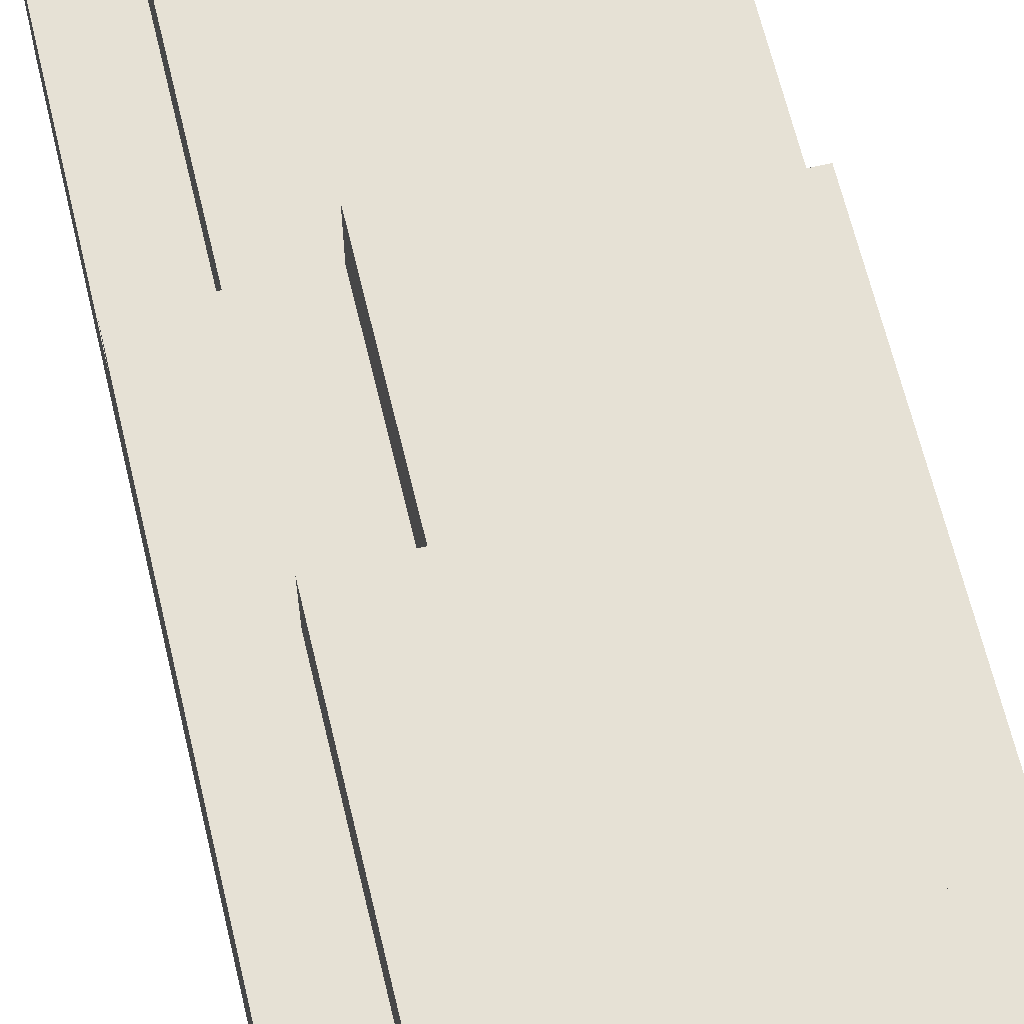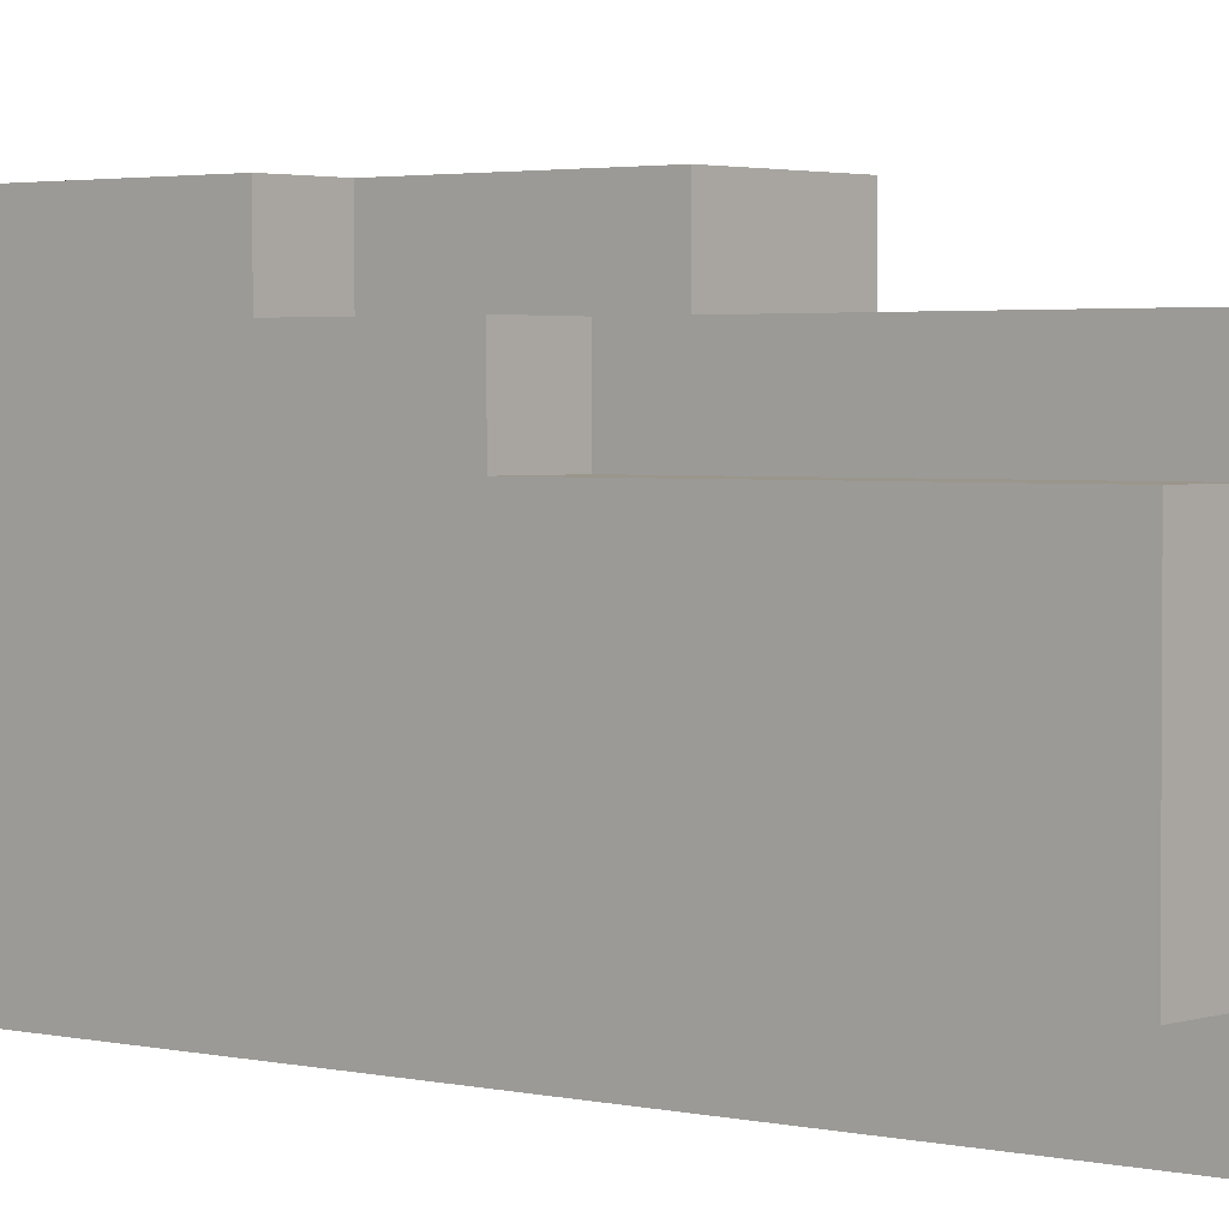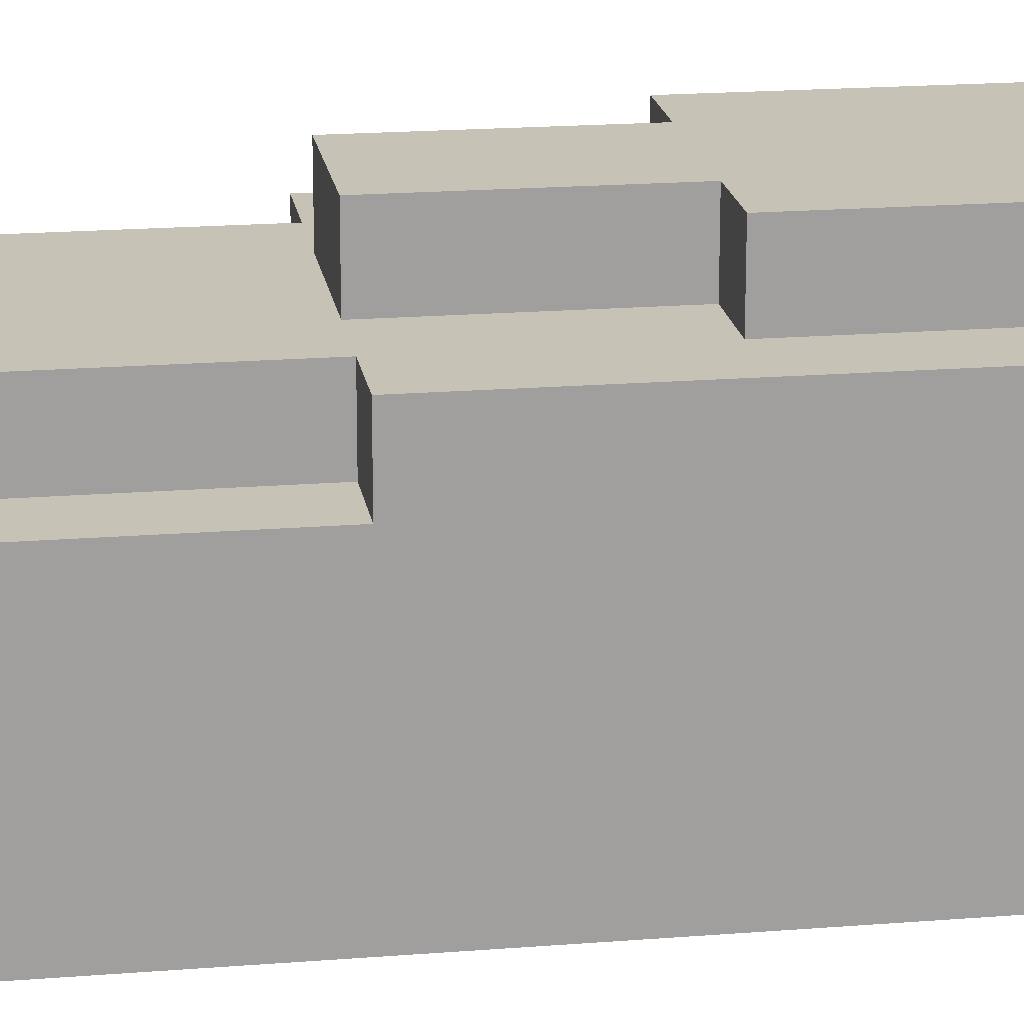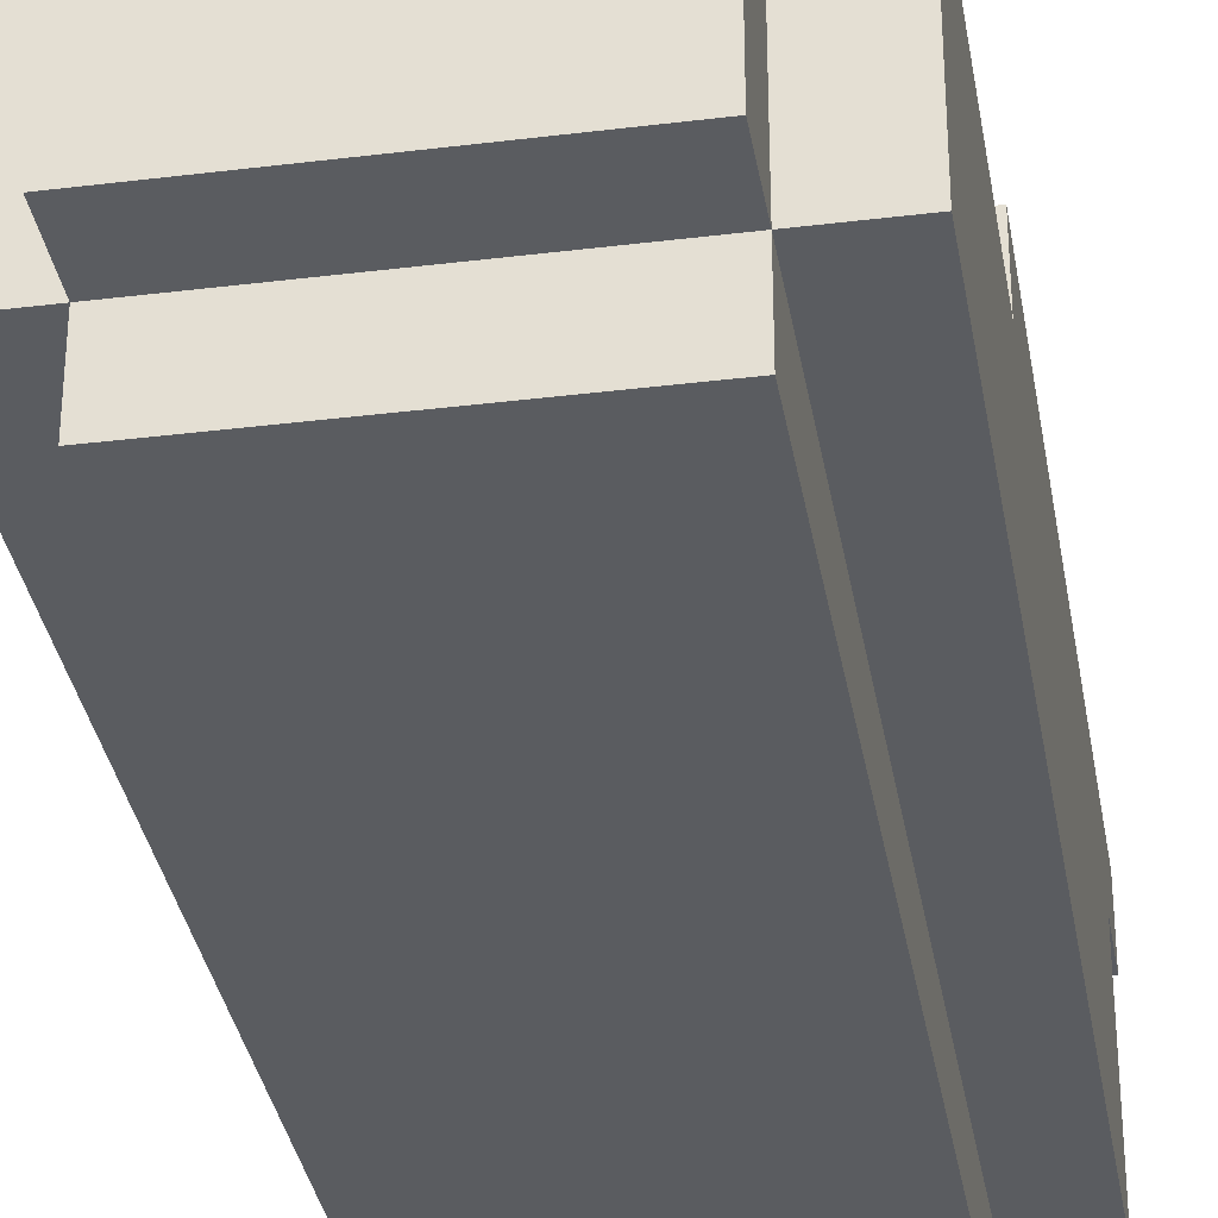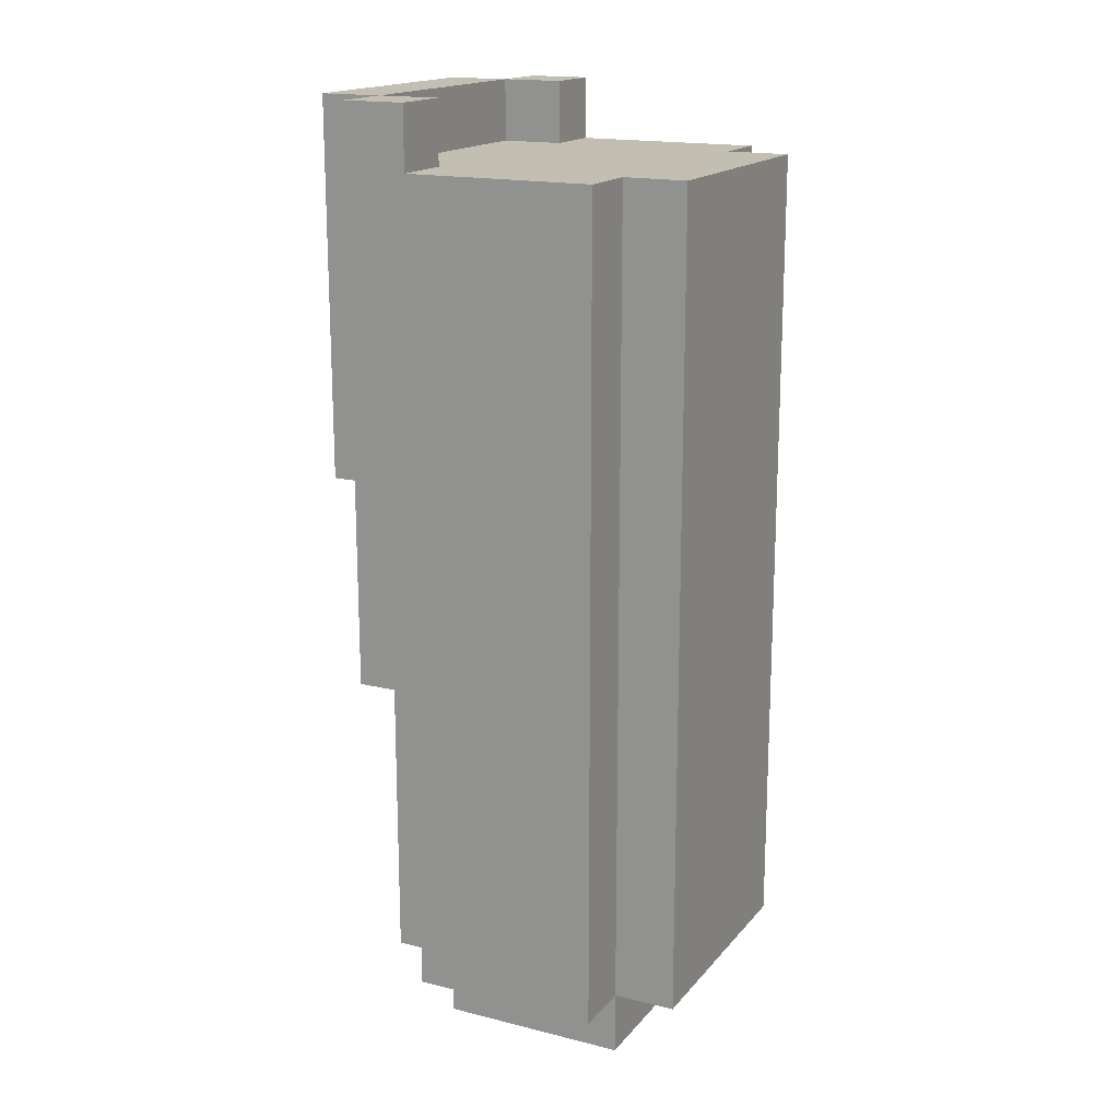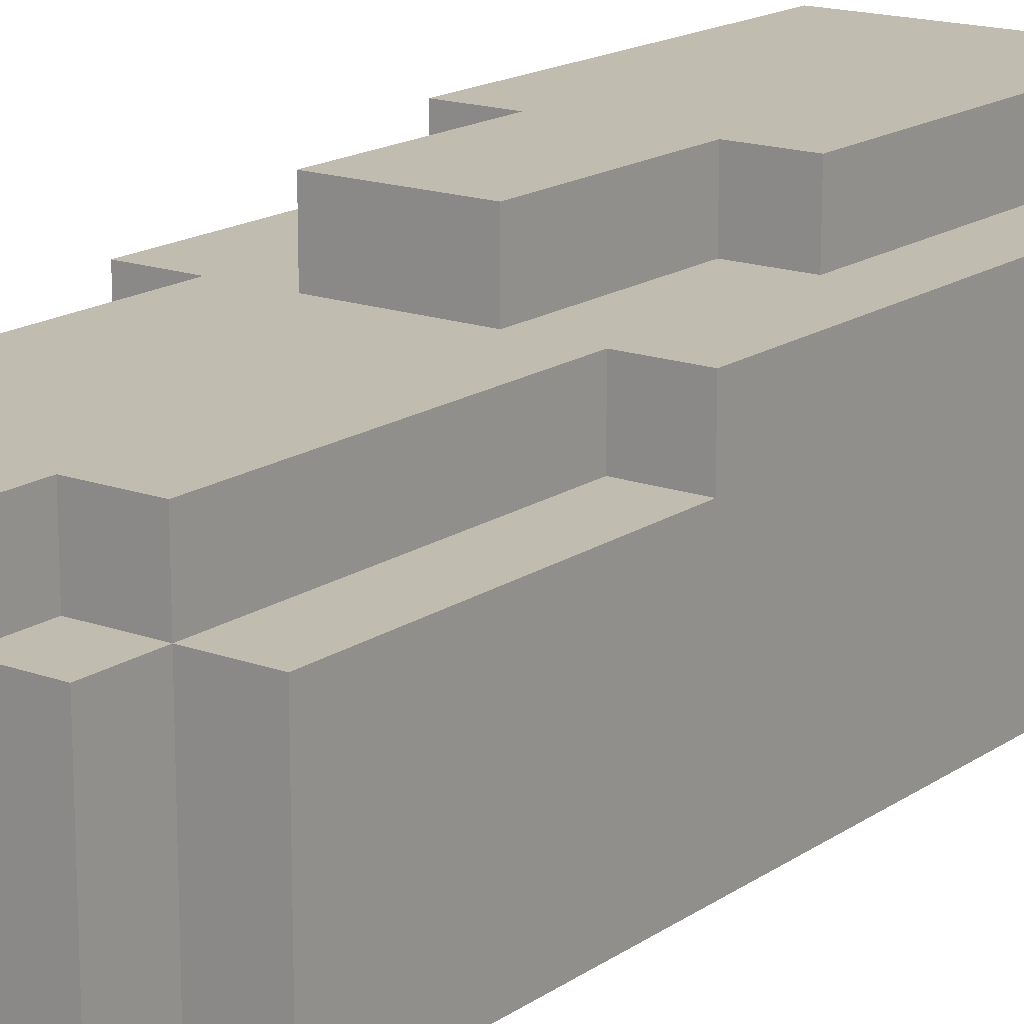
<metadata>
{"format":"obj","ext":"obj","renderer":"f3d","projection":"perspective","resolution":1024,"background":"white","views":[{"elev":64.8,"azim":-13.4,"up":"+Y"},{"elev":2.5,"azim":130.2,"up":"+Y"},{"elev":18.9,"azim":-98.7,"up":"+Y"},{"elev":-33.9,"azim":-170.5,"up":"+Y"},{"elev":17.1,"azim":-63.5,"up":"+Z"},{"elev":16.6,"azim":-143.5,"up":"+Y"}]}
</metadata>
<code>
o Cameras
v -0.3 1.8 0.6
v -0.3 1.8 -0.7
v -0.3 1.9 0.6
v -0.3 1.9 0.5
v -0.3 2.1 0.7
v -0.3 2.1 0.6
v -0.3 2.1 -0.2
v -0.3 2.1 -0.7
v -0.3 2.2 0.7
v -0.3 2.2 0.6
v -0.3 2.2 0.5
v -0.3 2.2 -0.2
v -0.2 1.7 0.6
v -0.2 1.7 -0.7
v -0.2 1.8 0.6
v -0.2 1.8 -0.7
v -0.2 1.8 -0.8
v -0.2 2.1 -0.2
v -0.2 2.1 -0.7
v -0.2 2.1 -0.8
v -0.2 2.2 0.7
v -0.2 2.2 0.6
v -0.2 2.2 0.5
v -0.2 2.2 0.1
v -0.2 2.2 -0.2
v -0.2 2.2 -0.7
v -0.2 2.3 0.7
v -0.2 2.3 0.6
v -0.2 2.3 0.5
v -0.2 2.3 0.1
v -0.1 2.1 -0.7
v -0.1 2.1 -0.8
v -0.1 2.2 0.1
v -0.1 2.2 -0.2
v -0.1 2.2 -0.7
v -0.1 2.2 -0.8
v -0.1 2.3 0.1
v -0.1 2.3 -0.2
v 0.2 2.1 0.7
v 0.2 2.1 0.6
v 0.2 2.2 0.7
v 0.2 2.2 0.6
v -0.2 2.1 0.7
v -0.2 2.1 0.6
v -0.2 2.2 0.7
v -0.2 2.2 0.6
v 0.1 2.1 -0.7
v 0.1 2.1 -0.8
v 0.1 2.2 0.1
v 0.1 2.2 -0.2
v 0.1 2.2 -0.7
v 0.1 2.2 -0.8
v 0.1 2.3 0.1
v 0.1 2.3 -0.2
v 0.2 1.7 0.6
v 0.2 1.7 -0.7
v 0.2 1.8 0.6
v 0.2 1.8 -0.7
v 0.2 1.8 -0.8
v 0.2 2.1 -0.2
v 0.2 2.1 -0.3
v 0.2 2.1 -0.5
v 0.2 2.1 -0.7
v 0.2 2.1 -0.8
v 0.2 2.2 0.7
v 0.2 2.2 0.6
v 0.2 2.2 0.5
v 0.2 2.2 0.1
v 0.2 2.2 -0.2
v 0.2 2.2 -0.7
v 0.2 2.3 0.7
v 0.2 2.3 0.6
v 0.2 2.3 0.5
v 0.2 2.3 0.1
v 0.3 1.8 0.6
v 0.3 1.8 -0.7
v 0.3 1.9 0.6
v 0.3 1.9 0.5
v 0.3 2 0.4
v 0.3 2 -0.1
v 0.3 2 -0.3
v 0.3 2 -0.5
v 0.3 2.1 0.7
v 0.3 2.1 0.6
v 0.3 2.1 0.4
v 0.3 2.1 -0.1
v 0.3 2.1 -0.2
v 0.3 2.1 -0.3
v 0.3 2.1 -0.5
v 0.3 2.1 -0.7
v 0.3 2.2 0.7
v 0.3 2.2 0.6
v 0.3 2.2 0.5
v 0.3 2.2 -0.2
v -0.3 2.1 0.7
v -0.3 2.2 0.7
v -0.2 2.1 0.7
v -0.2 2.2 0.7
v -0.2 2.3 0.7
v 0.2 2.1 0.7
v 0.2 2.2 0.7
v 0.2 2.3 0.7
v 0.3 2.1 0.7
v 0.3 2.2 0.7
v -0.3 1.8 0.6
v -0.3 1.9 0.6
v -0.3 2.1 0.6
v -0.2 1.7 0.6
v -0.2 1.8 0.6
v -0.2 1.9 0.6
v -0.2 2.1 0.6
v -0.2 2.2 0.6
v 0.2 1.7 0.6
v 0.2 1.8 0.6
v 0.2 1.9 0.6
v 0.2 2.1 0.6
v 0.2 2.2 0.6
v 0.3 1.8 0.6
v 0.3 1.9 0.6
v 0.3 2.1 0.6
v -0.2 2.2 0.1
v -0.2 2.3 0.1
v -0.1 2.2 0.1
v -0.1 2.3 0.1
v 0.1 2.2 0.1
v 0.1 2.3 0.1
v 0.2 2.2 0.1
v 0.2 2.3 0.1
v -0.3 2.1 -0.2
v -0.3 2.2 -0.2
v -0.2 2.1 -0.2
v -0.2 2.2 -0.2
v -0.1 2.2 -0.2
v -0.1 2.3 -0.2
v 0.1 2.2 -0.2
v 0.1 2.3 -0.2
v 0.2 2.1 -0.2
v 0.2 2.2 -0.2
v 0.3 2.1 -0.2
v 0.3 2.2 -0.2
v -0.3 1.8 -0.7
v -0.3 2.1 -0.7
v -0.2 1.7 -0.7
v -0.2 1.8 -0.7
v -0.2 2.1 -0.7
v -0.2 2.2 -0.7
v -0.1 2.1 -0.7
v -0.1 2.2 -0.7
v 0.1 2.1 -0.7
v 0.1 2.2 -0.7
v 0.2 1.7 -0.7
v 0.2 1.8 -0.7
v 0.2 2.1 -0.7
v 0.2 2.2 -0.7
v 0.3 1.8 -0.7
v 0.3 2.1 -0.7
v -0.2 1.8 -0.8
v -0.2 2.1 -0.8
v -0.1 2.1 -0.8
v -0.1 2.2 -0.8
v 0.1 2.1 -0.8
v 0.1 2.2 -0.8
v 0.2 1.8 -0.8
v 0.2 2.1 -0.8
v -0.2 1.7 0.6
v 0.2 1.7 0.6
v -0.2 1.7 -0.7
v 0.2 1.7 -0.7
v -0.3 1.8 0.6
v -0.2 1.8 0.6
v 0.2 1.8 0.6
v 0.3 1.8 0.6
v -0.3 1.8 -0.7
v -0.2 1.8 -0.7
v 0.2 1.8 -0.7
v 0.3 1.8 -0.7
v -0.2 1.8 -0.8
v 0.2 1.8 -0.8
v -0.3 2.1 0.7
v -0.2 2.1 0.7
v 0.2 2.1 0.7
v 0.3 2.1 0.7
v -0.3 2.1 0.6
v -0.2 2.1 0.6
v 0.2 2.1 0.6
v 0.3 2.1 0.6
v -0.2 2.2 0.7
v 0.2 2.2 0.7
v -0.2 2.2 0.6
v 0.2 2.2 0.6
v -0.3 2.1 -0.2
v -0.2 2.1 -0.2
v 0.2 2.1 -0.2
v 0.3 2.1 -0.2
v 0.2 2.1 -0.3
v 0.3 2.1 -0.3
v 0.2 2.1 -0.5
v 0.3 2.1 -0.5
v -0.3 2.1 -0.7
v -0.2 2.1 -0.7
v -0.1 2.1 -0.7
v 0.1 2.1 -0.7
v 0.2 2.1 -0.7
v 0.3 2.1 -0.7
v -0.2 2.1 -0.8
v -0.1 2.1 -0.8
v 0.1 2.1 -0.8
v 0.2 2.1 -0.8
v -0.3 2.2 0.7
v -0.2 2.2 0.7
v 0.2 2.2 0.7
v 0.3 2.2 0.7
v -0.3 2.2 0.6
v -0.2 2.2 0.6
v 0.2 2.2 0.6
v 0.3 2.2 0.6
v -0.3 2.2 0.5
v -0.2 2.2 0.5
v 0.2 2.2 0.5
v 0.3 2.2 0.5
v -0.2 2.2 0.1
v -0.1 2.2 0.1
v 0.1 2.2 0.1
v 0.2 2.2 0.1
v -0.3 2.2 -0.2
v -0.2 2.2 -0.2
v -0.1 2.2 -0.2
v 0.1 2.2 -0.2
v 0.2 2.2 -0.2
v 0.3 2.2 -0.2
v -0.2 2.2 -0.7
v -0.1 2.2 -0.7
v 0.1 2.2 -0.7
v 0.2 2.2 -0.7
v -0.1 2.2 -0.8
v 0.1 2.2 -0.8
v -0.2 2.3 0.7
v 0.2 2.3 0.7
v -0.2 2.3 0.6
v 0.2 2.3 0.6
v -0.2 2.3 0.5
v 0.2 2.3 0.5
v -0.2 2.3 0.1
v -0.1 2.3 0.1
v 0.1 2.3 0.1
v 0.2 2.3 0.1
v -0.1 2.3 -0.2
v 0.1 2.3 -0.2
f 3 2 1
f 4 2 3
f 6 4 3
f 7 2 4
f 8 2 7
f 9 6 5
f 10 4 6
f 10 6 9
f 11 7 4
f 11 4 10
f 12 7 11
f 15 14 13
f 16 14 15
f 19 17 16
f 20 17 19
f 25 19 18
f 26 19 25
f 27 22 21
f 28 23 22
f 28 22 27
f 29 24 23
f 29 23 28
f 30 24 29
f 35 32 31
f 36 32 35
f 37 34 33
f 38 34 37
f 41 40 39
f 42 40 41
f 43 44 45
f 45 44 46
f 47 48 51
f 51 48 52
f 49 50 53
f 53 50 54
f 55 56 57
f 57 56 58
f 58 59 63
f 63 59 64
f 61 62 69
f 60 61 69
f 62 63 69
f 69 63 70
f 65 66 71
f 66 67 72
f 71 66 72
f 67 68 73
f 72 67 73
f 73 68 74
f 75 76 77
f 77 76 78
f 78 76 79
f 79 76 80
f 80 76 81
f 81 76 82
f 77 78 84
f 78 79 85
f 79 80 85
f 80 81 86
f 85 80 86
f 86 81 87
f 81 82 88
f 87 81 88
f 82 76 89
f 88 82 89
f 89 76 90
f 83 84 91
f 84 78 92
f 91 84 92
f 85 86 93
f 92 78 93
f 78 85 93
f 86 87 93
f 93 87 94
f 97 96 95
f 98 96 97
f 101 99 98
f 102 99 101
f 103 101 100
f 104 101 103
f 109 106 105
f 110 107 106
f 110 106 109
f 111 107 110
f 113 109 108
f 114 110 109
f 114 109 113
f 115 111 110
f 115 110 114
f 116 112 111
f 116 111 115
f 117 112 116
f 118 115 114
f 119 116 115
f 119 115 118
f 120 116 119
f 121 122 123
f 123 122 124
f 125 126 127
f 127 126 128
f 129 130 131
f 131 130 132
f 133 134 135
f 135 134 136
f 137 138 139
f 139 138 140
f 141 142 144
f 144 142 145
f 145 146 147
f 147 146 148
f 143 144 151
f 151 144 152
f 149 150 153
f 153 150 154
f 152 153 155
f 155 153 156
f 157 158 159
f 157 159 161
f 159 160 161
f 161 160 162
f 157 161 163
f 163 161 164
f 167 166 165
f 168 166 167
f 173 170 169
f 174 170 173
f 175 172 171
f 176 172 175
f 177 175 174
f 178 175 177
f 183 180 179
f 184 180 183
f 185 182 181
f 186 182 185
f 189 188 187
f 190 188 189
f 193 194 195
f 195 194 196
f 195 196 197
f 197 196 198
f 191 192 199
f 199 192 200
f 197 198 203
f 203 198 204
f 200 201 205
f 205 201 206
f 202 203 207
f 207 203 208
f 209 210 213
f 213 210 214
f 211 212 215
f 215 212 216
f 213 214 217
f 217 214 218
f 215 216 219
f 219 216 220
f 217 218 221
f 219 220 224
f 221 222 225
f 217 221 225
f 225 222 226
f 226 222 227
f 223 224 228
f 224 220 229
f 228 224 229
f 229 220 230
f 226 227 231
f 227 228 231
f 228 229 231
f 231 229 232
f 232 229 233
f 233 229 234
f 232 233 235
f 235 233 236
f 237 238 239
f 239 238 240
f 239 240 241
f 241 240 242
f 241 242 243
f 243 242 244
f 244 242 245
f 245 242 246
f 244 245 247
f 247 245 248

</code>
